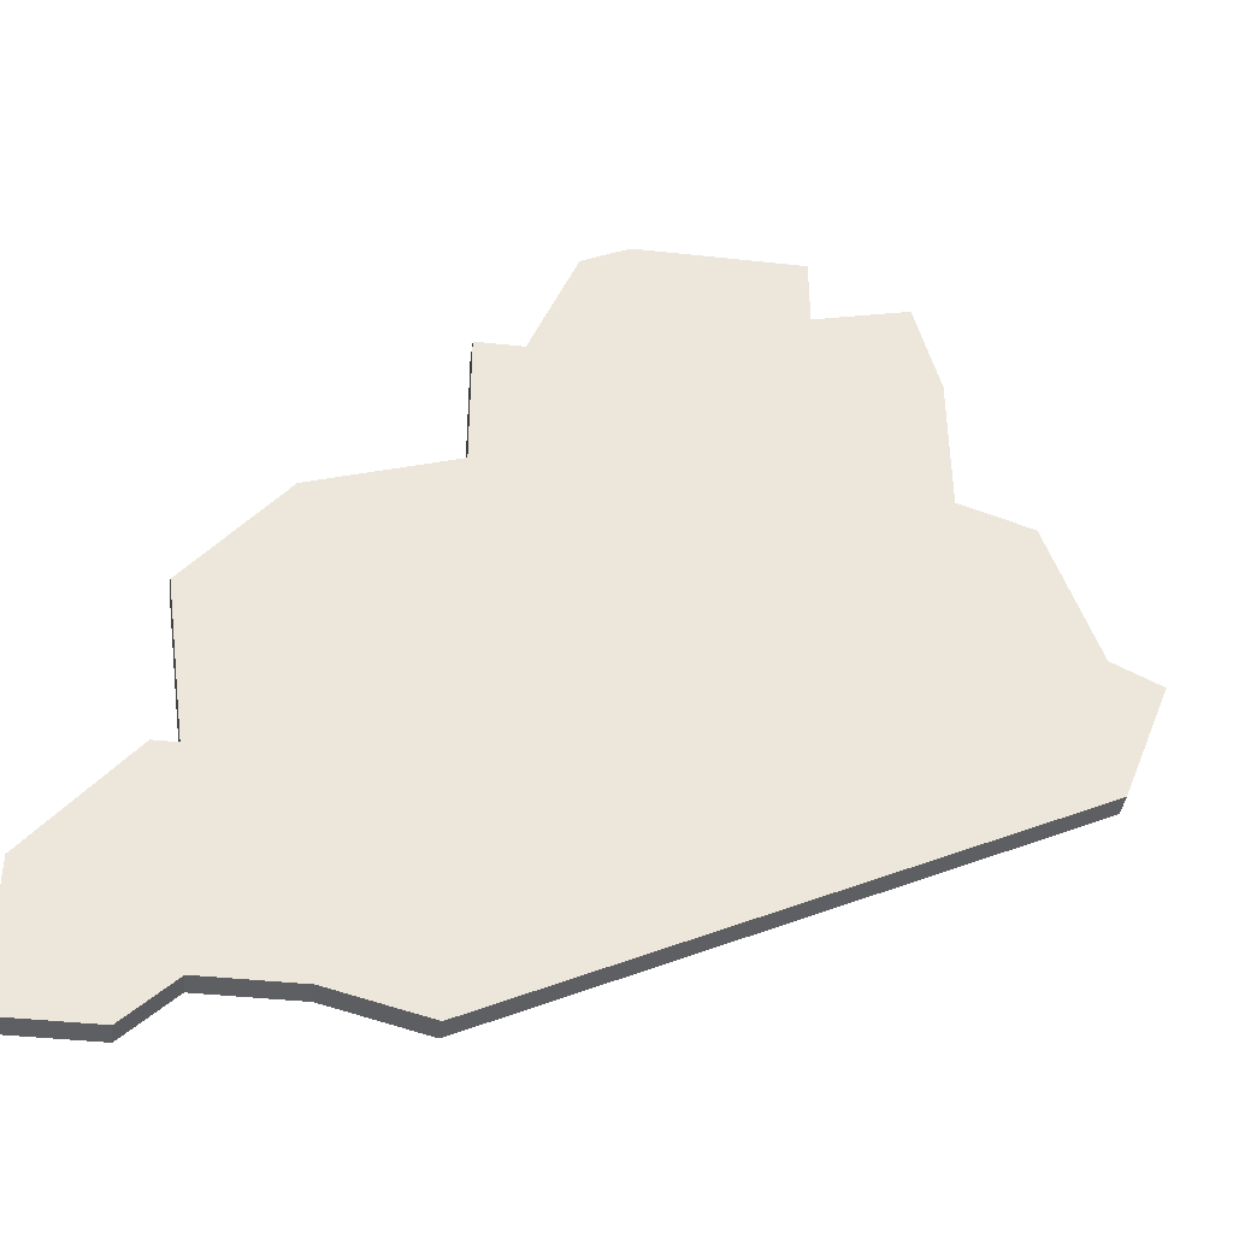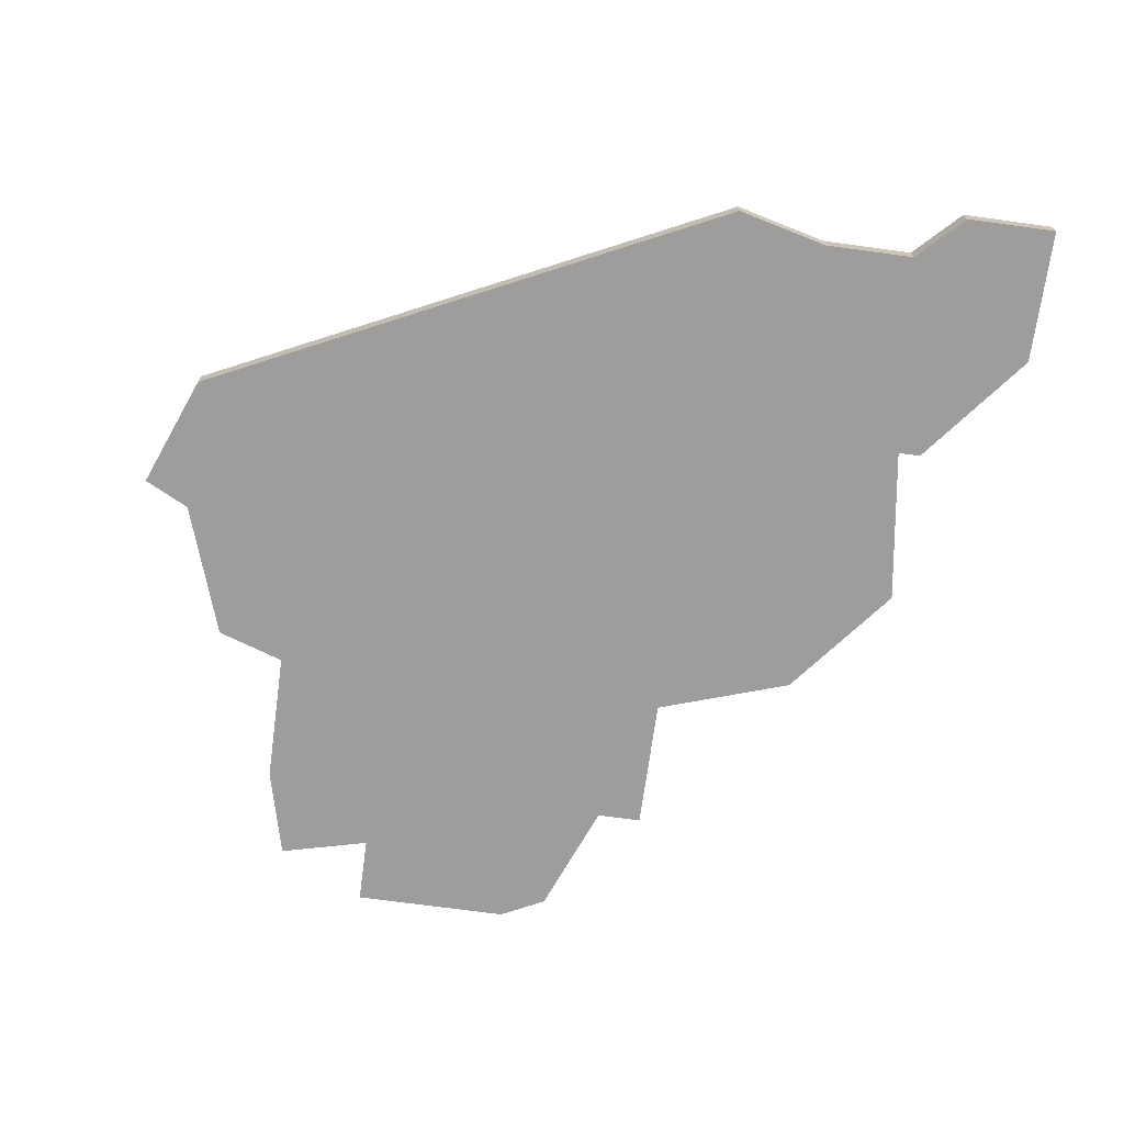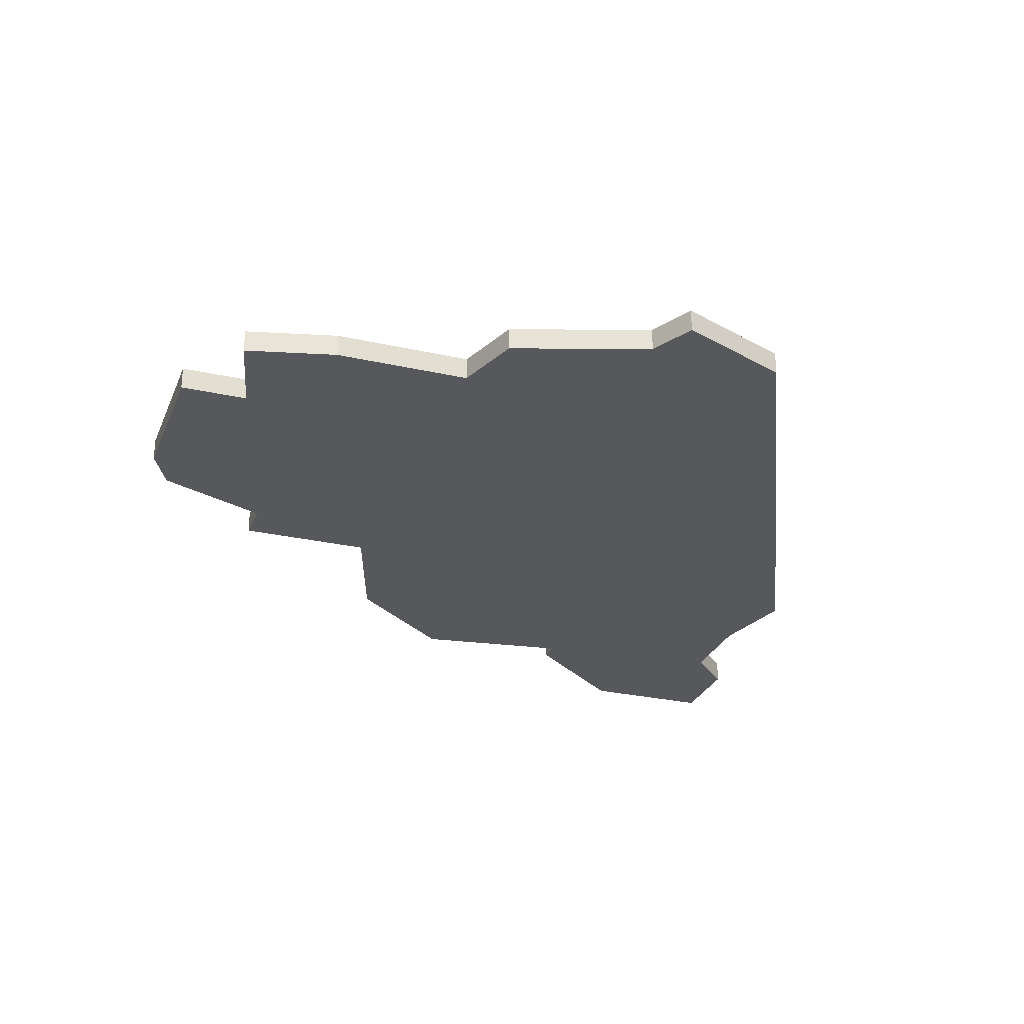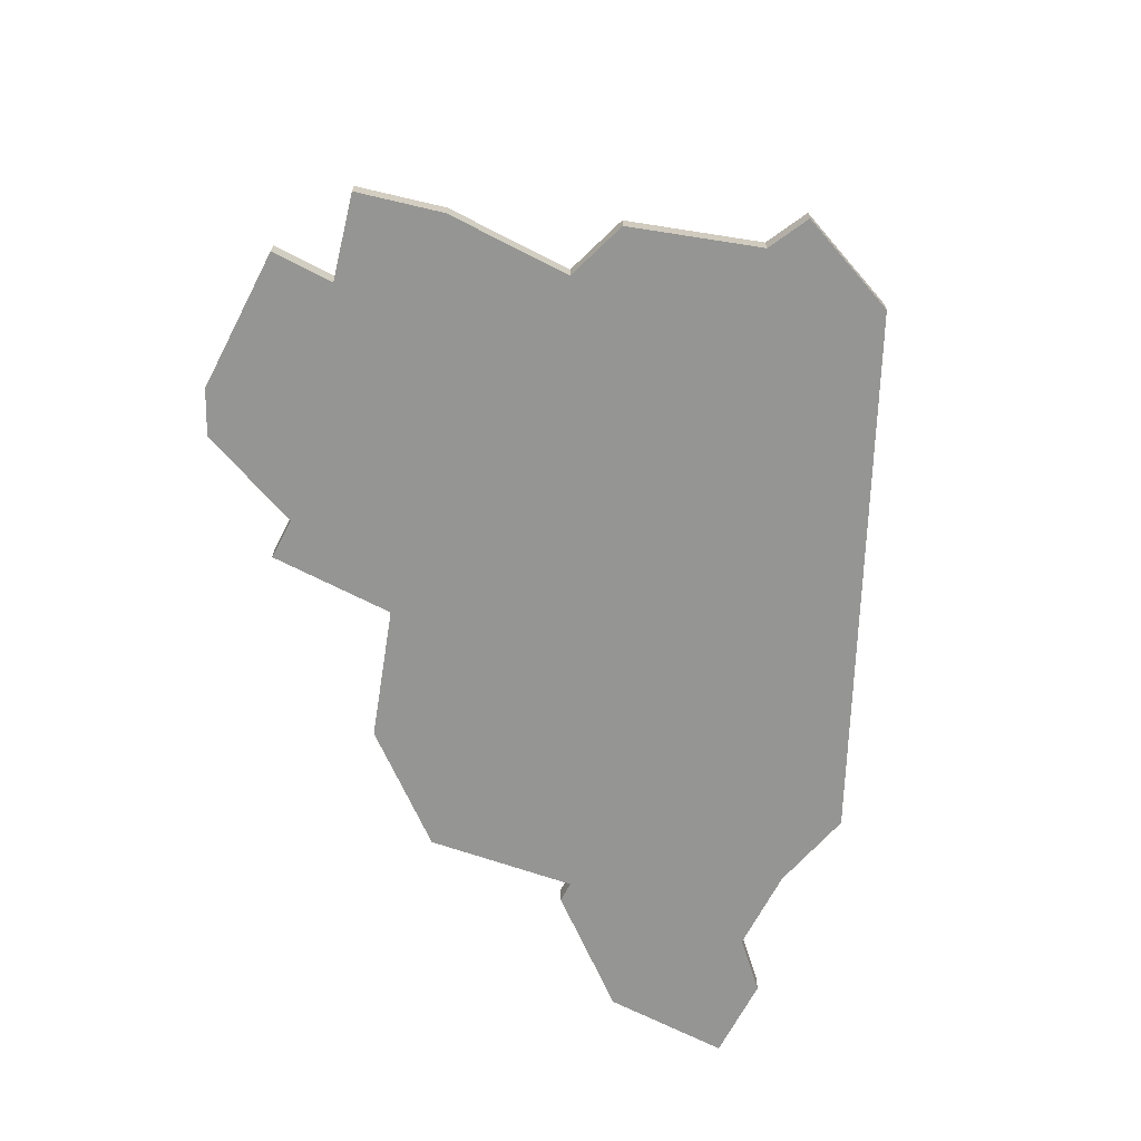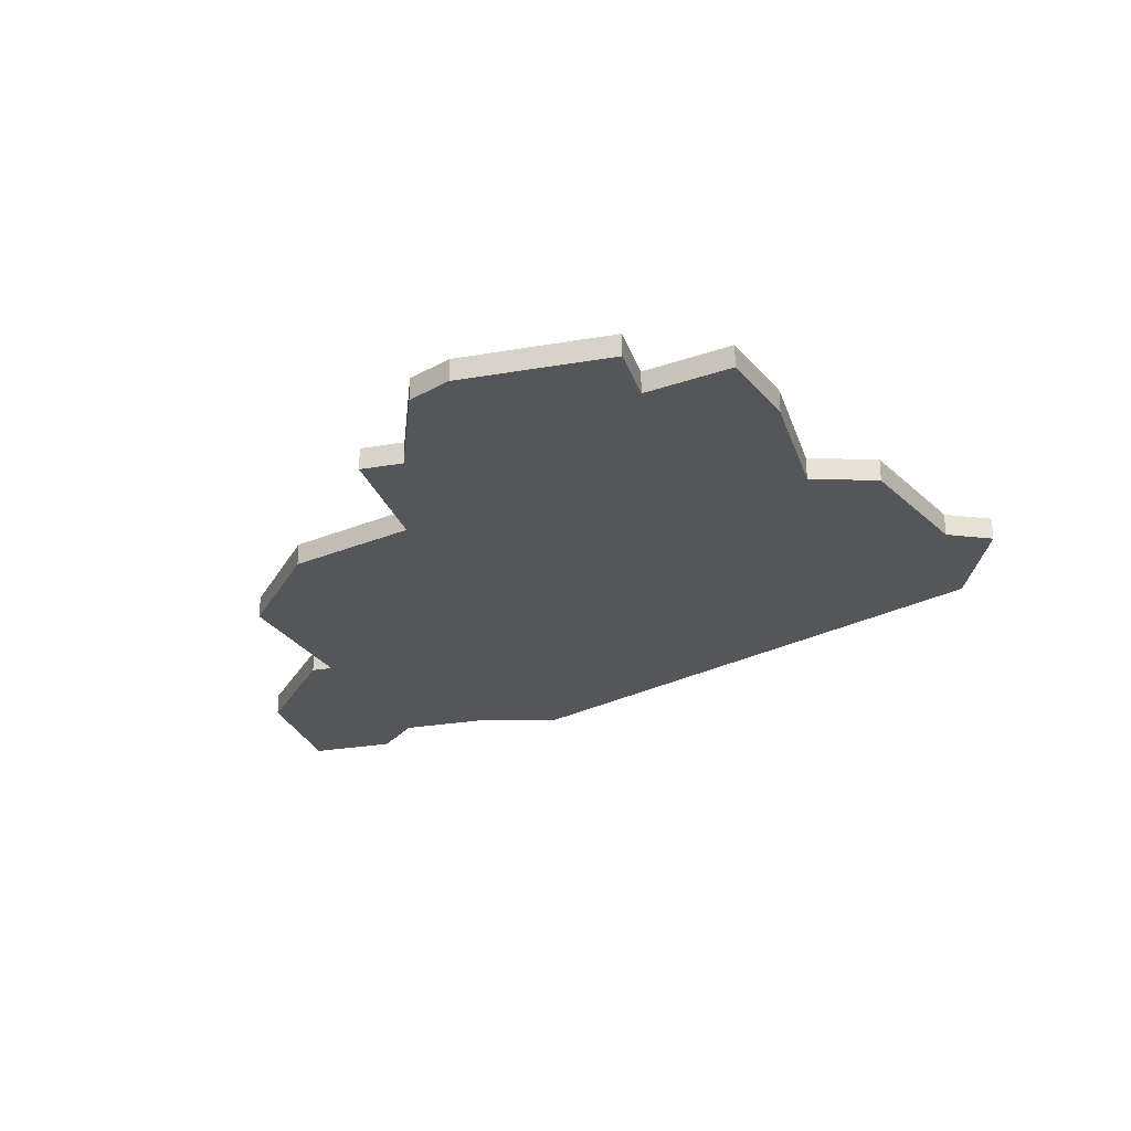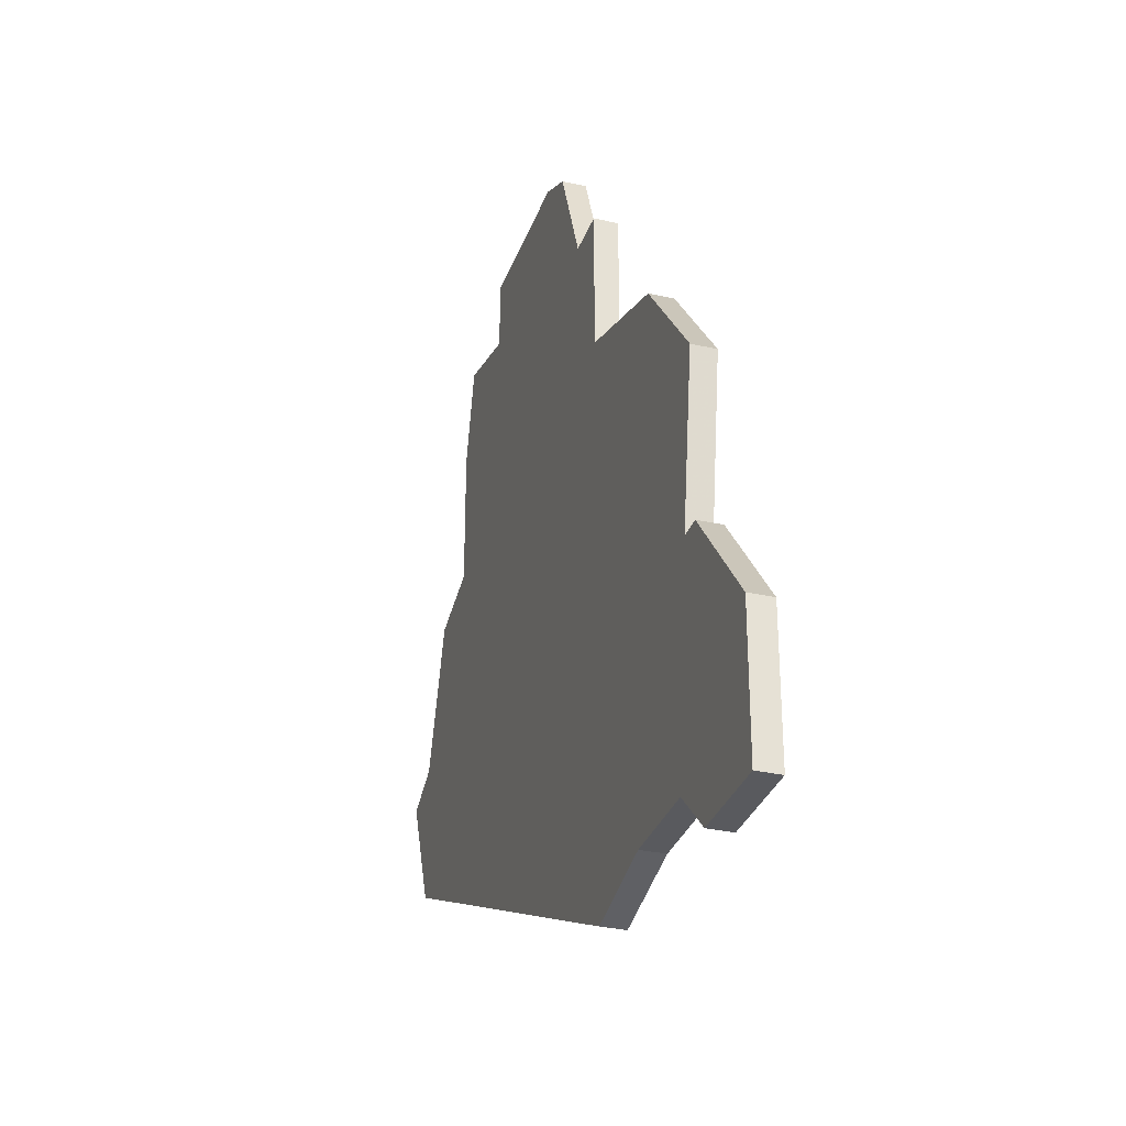
<metadata>
{"format":"obj","ext":"obj","renderer":"f3d","projection":"perspective","resolution":1024,"background":"white","views":[{"elev":-40.5,"azim":172.3,"up":"+Y"},{"elev":-70.4,"azim":-7.8,"up":"+Z"},{"elev":-27.7,"azim":-109.1,"up":"+Z"},{"elev":-67.3,"azim":-117.4,"up":"+Z"},{"elev":-25.3,"azim":-164.2,"up":"+Z"},{"elev":-31.5,"azim":72.2,"up":"+Y"}]}
</metadata>
<code>
v 3336 -1475 0
v 3336 -1475 1
v 3344 -1509 0
v 3344 -1509 1
v 3319 -1487 0
v 3319 -1487 1
v 3327 -1474 0
v 3327 -1474 1
v 3327 -1477 0
v 3327 -1477 1
v 3334 -1474 0
v 3334 -1474 1
v 3317 -1499 0
v 3317 -1499 1
v 3317 -1493 0
v 3317 -1493 1
v 3350 -1500 0
v 3350 -1500 1
v 3350 -1493 0
v 3350 -1493 1
v 3350 -1511 0
v 3350 -1511 1
v 3349 -1500 0
v 3349 -1500 1
v 3340 -1480 0
v 3340 -1480 1
v 3340 -1510 0
v 3340 -1510 1
v 3340 -1486 0
v 3340 -1486 1
v 3315 -1494 0
v 3315 -1494 1
v 3348 -1509 0
v 3348 -1509 1
v 3323 -1476 0
v 3323 -1476 1
v 3331 -1474 0
v 3331 -1474 1
v 3322 -1480 0
v 3322 -1480 1
v 3322 -1486 0
v 3322 -1486 1
v 3338 -1480 0
v 3338 -1480 1
v 3346 -1488 0
v 3346 -1488 1
v 3354 -1505 0
v 3354 -1505 1
v 3354 -1511 0
v 3354 -1511 1
f 15 13 31
f 41 13 15
f 15 5 41
f 9 41 39
f 43 41 9
f 39 35 9
f 37 9 7
f 1 43 11
f 11 43 37
f 9 37 43
f 29 13 41
f 33 3 23
f 3 27 23
f 47 49 21
f 33 47 21
f 33 23 47
f 25 29 43
f 29 41 43
f 47 23 17
f 23 45 19
f 29 45 23
f 23 27 29
f 27 13 29
f 32 14 16
f 16 14 42
f 42 6 16
f 40 42 10
f 10 42 44
f 10 36 40
f 8 10 38
f 12 44 2
f 38 44 12
f 44 38 10
f 42 14 30
f 24 4 34
f 24 28 4
f 22 50 48
f 22 48 34
f 48 24 34
f 44 30 26
f 44 42 30
f 18 24 48
f 20 46 24
f 24 46 30
f 30 28 24
f 30 14 28
f 8 38 7
f 7 38 37
f 10 8 9
f 9 8 7
f 36 10 35
f 35 10 9
f 40 36 39
f 39 36 35
f 42 40 41
f 41 40 39
f 6 42 5
f 5 42 41
f 16 6 15
f 15 6 5
f 32 16 31
f 31 16 15
f 14 32 13
f 13 32 31
f 28 14 27
f 27 14 13
f 4 28 3
f 3 28 27
f 34 4 33
f 33 4 3
f 22 34 21
f 21 34 33
f 50 22 49
f 49 22 21
f 48 50 47
f 47 50 49
f 18 48 17
f 17 48 47
f 24 18 23
f 23 18 17
f 20 24 19
f 19 24 23
f 46 20 45
f 45 20 19
f 30 46 29
f 29 46 45
f 26 30 25
f 25 30 29
f 44 26 43
f 43 26 25
f 2 44 1
f 1 44 43
f 38 12 37
f 37 12 11
f 12 2 11
f 11 2 1

</code>
